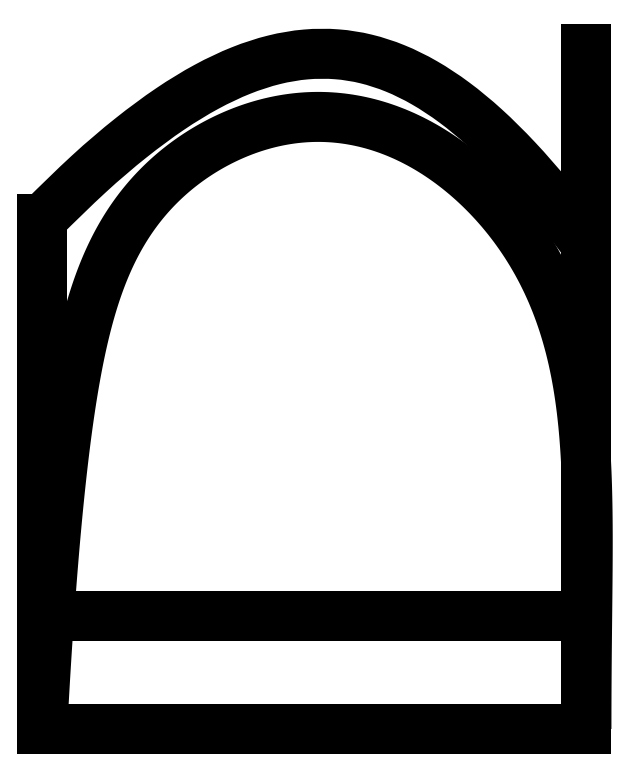
<metadata>
{"format":"dxf","ext":"dxf","renderer":"ezdxf+matplotlib","layout":"modelspace","background":"white","min_lineweight":24,"dpi":150}
</metadata>
<code>
0
SECTION
2
ENTITIES
0
LINE
8
0
10
12
20
0
30
0
11
12
21
45
31
0
0
LINE
8
0
10
60
20
60
30
0
11
60
21
0
31
0
0
SPLINE
8
0
70
12
71
2
41
1
41
1.256
41
1
72
6
73
3
74
0
42
1e-09
43
1e-10
44
1e-10
40
0
40
0
40
0
40
5.746
40
5.746
40
5.746
10
60
20
42.71
30
0
10
38.68
20
72.04
30
0
10
12
20
45
30
0
0
SPLINE
8
0
70
4
71
5
72
36
73
30
74
0
42
1e-09
43
1e-10
44
1e-10
40
0
40
0
40
0
40
0
40
0
40
0
40
0.04
40
0.08
40
0.12
40
0.16
40
0.2
40
0.24
40
0.28
40
0.32
40
0.36
40
0.4
40
0.44
40
0.48
40
0.52
40
0.56
40
0.6
40
0.64
40
0.68
40
0.72
40
0.76
40
0.8
40
0.84
40
0.88
40
0.92
40
0.96
40
1
40
1
40
1
40
1
40
1
40
1
41
1
41
1
41
1
41
1
41
1
41
1
41
1
41
1
41
1
41
1
41
1
41
1
41
1
41
1
41
1
41
1
41
1
41
1
41
1
41
1
41
1
41
1
41
1
41
1
41
1
41
1
41
1
41
1
41
1
41
1
10
12
20
0
30
0
10
12.07
20
1.407
30
0
10
12.23
20
4.17
30
0
10
12.47
20
8.16
30
0
10
12.82
20
13.17
30
0
10
13.31
20
18.92
30
0
10
13.87
20
24.14
30
0
10
14.5
20
28.86
30
0
10
15.24
20
33.09
30
0
10
16.14
20
36.86
30
0
10
17.26
20
40.23
30
0
10
18.66
20
43.26
30
0
10
20.44
20
45.99
30
0
10
22.65
20
48.46
30
0
10
25.38
20
50.65
30
0
10
28.65
20
52.49
30
0
10
32.48
20
53.8
30
0
10
36.81
20
54.28
30
0
10
41.52
20
53.56
30
0
10
46.36
20
51.41
30
0
10
51.02
20
47.75
30
0
10
54.93
20
42.95
30
0
10
57.7
20
37.43
30
0
10
59.35
20
31.32
30
0
10
60.06
20
24.64
30
0
10
60.18
20
17.31
30
0
10
60.07
20
10.83
30
0
10
60.01
20
5.575
30
0
10
60
20
1.889
30
0
10
60
20
0
30
0
0
LWPOLYLINE
8
0
90
4
70
1
43
0
10
60
20
0
10
12
20
0
10
12
20
10
10
60
20
10
0
ENDSEC
0
EOF

</code>
